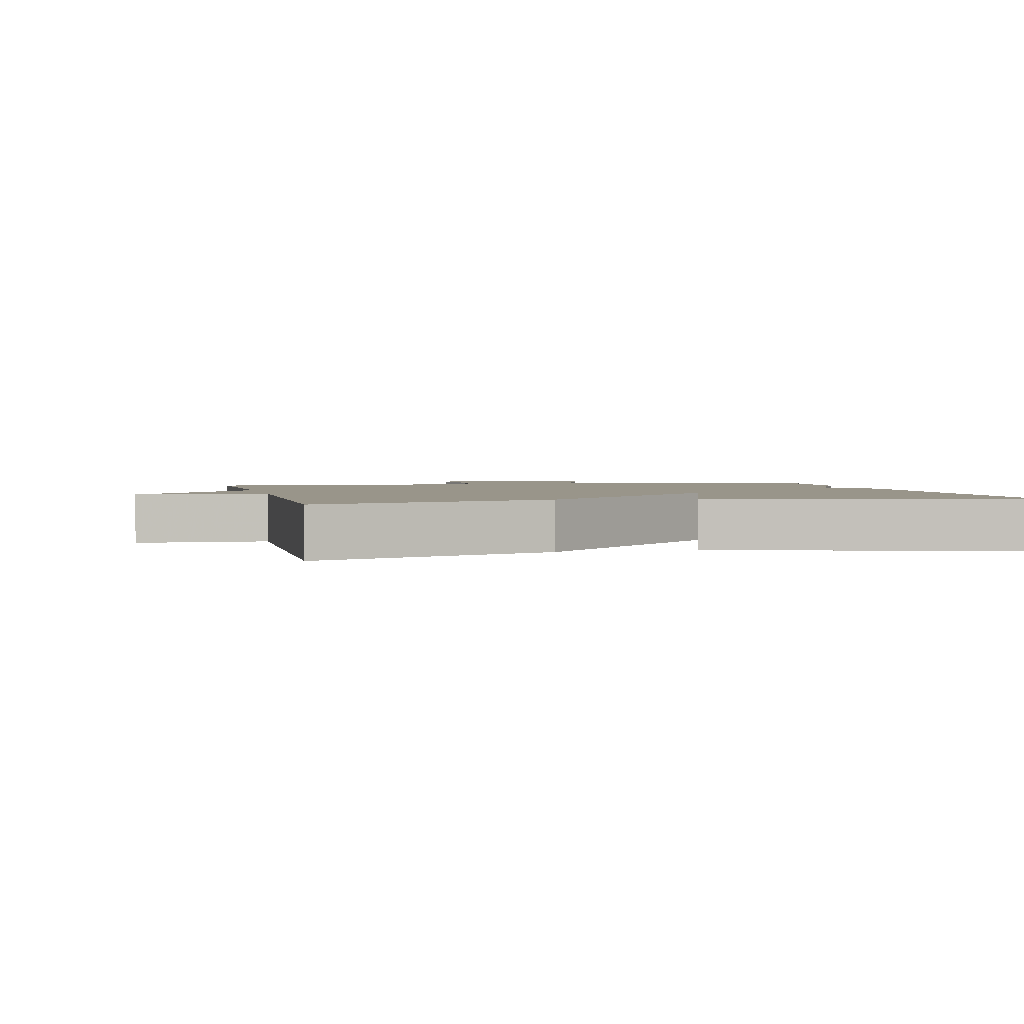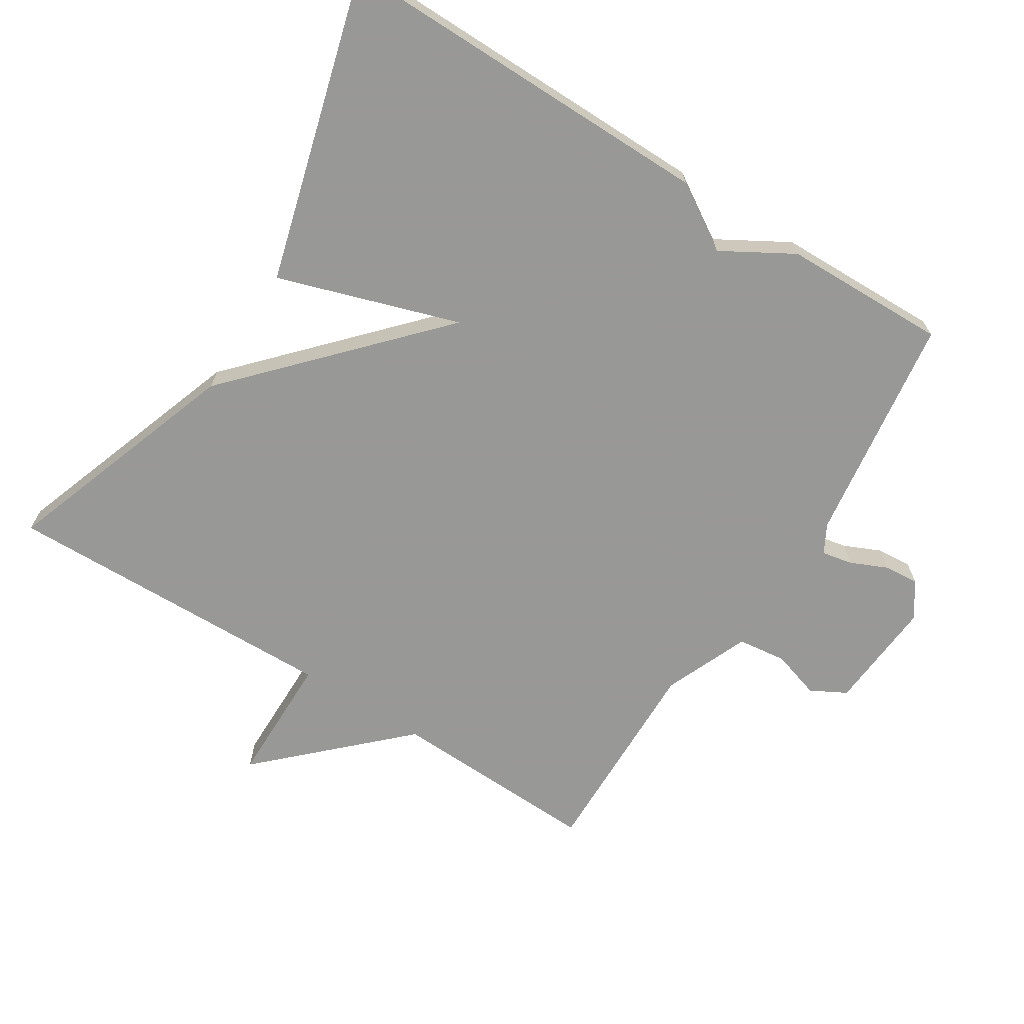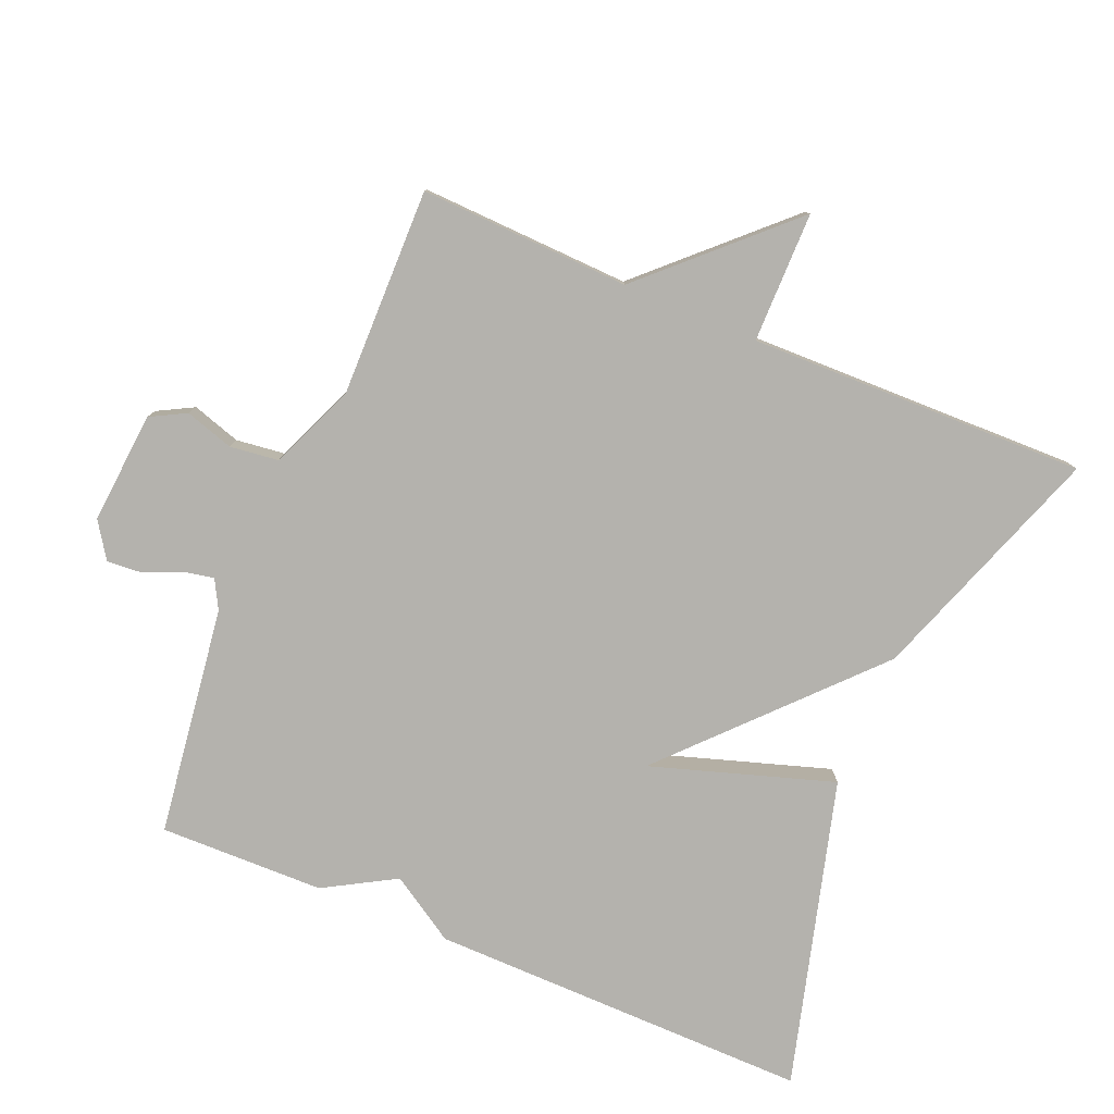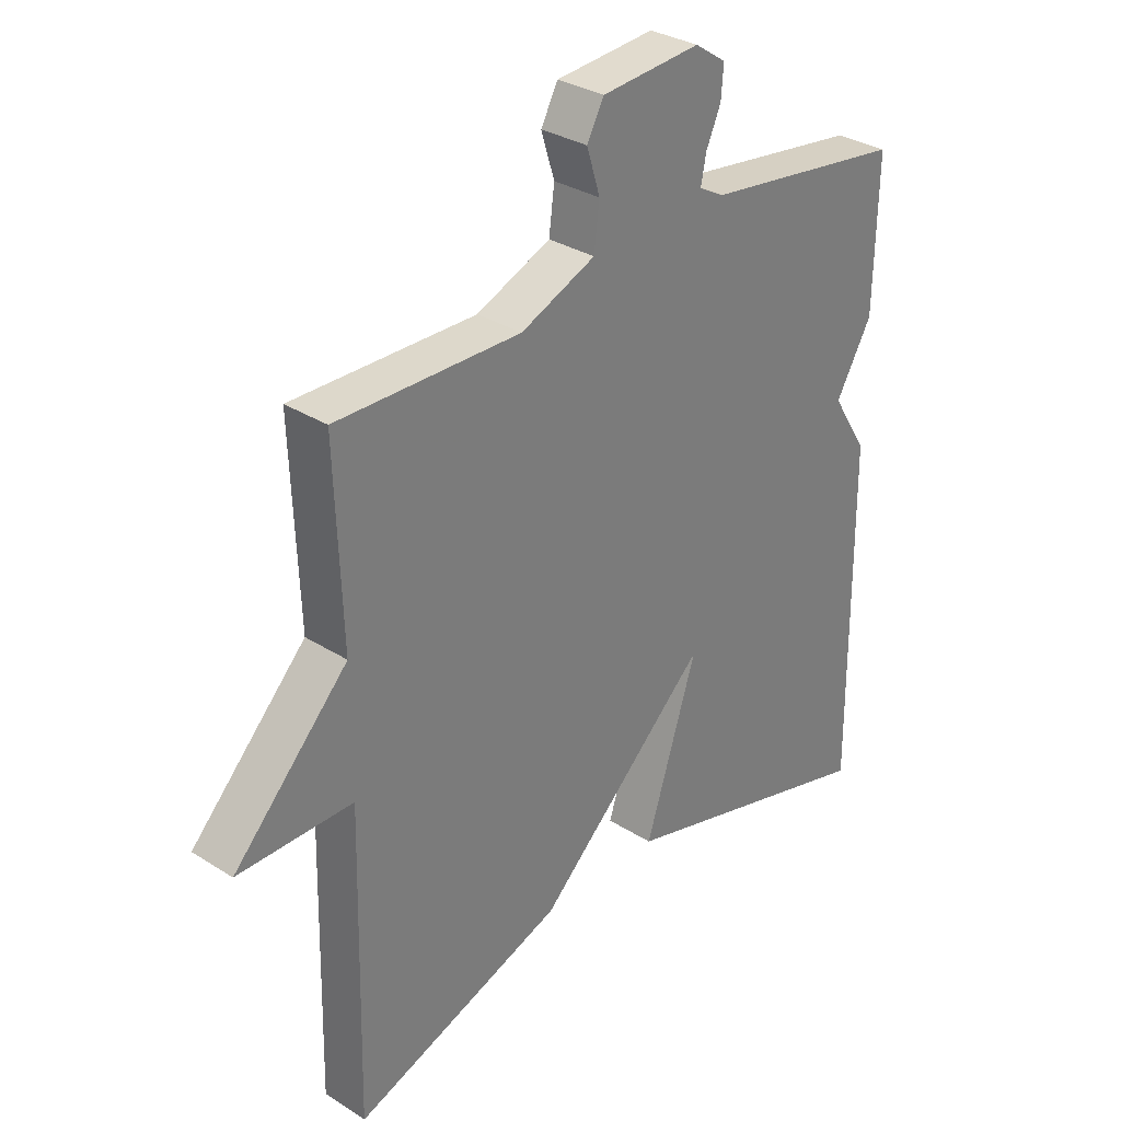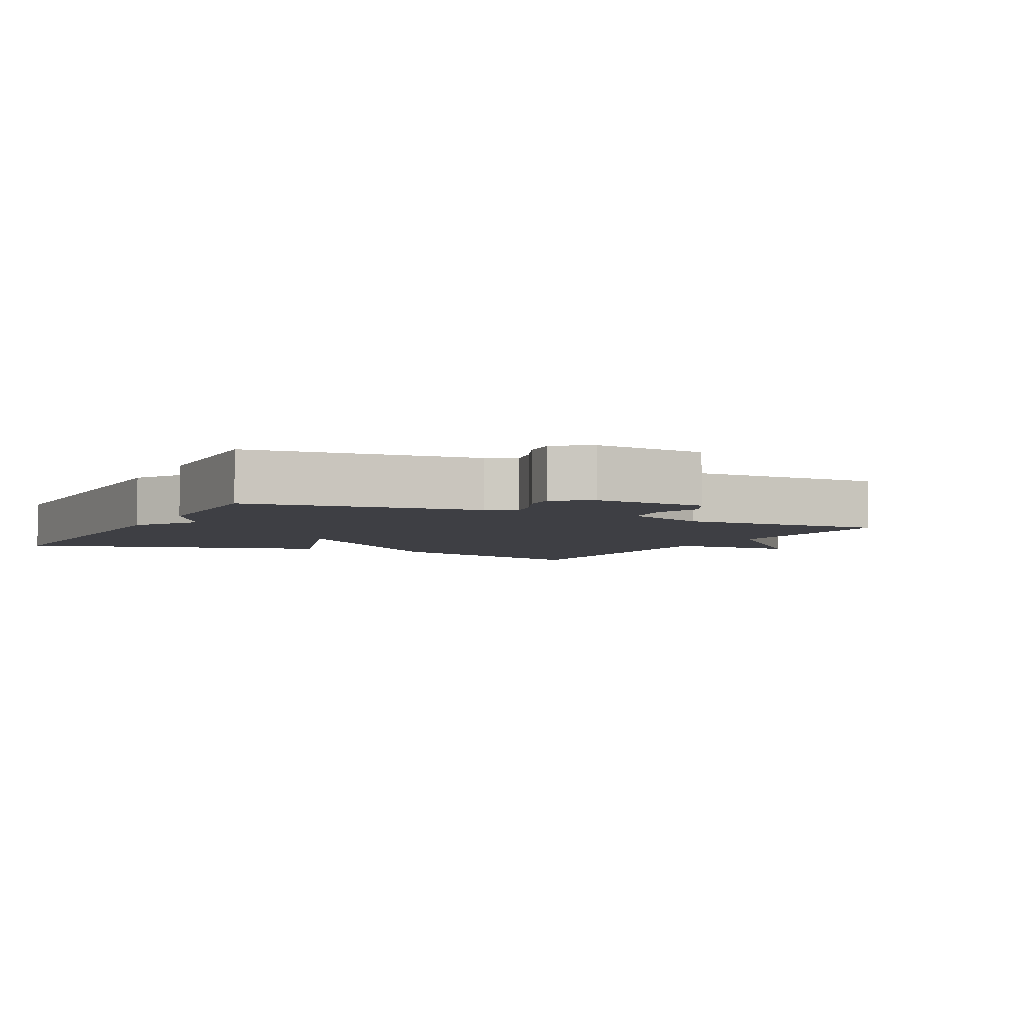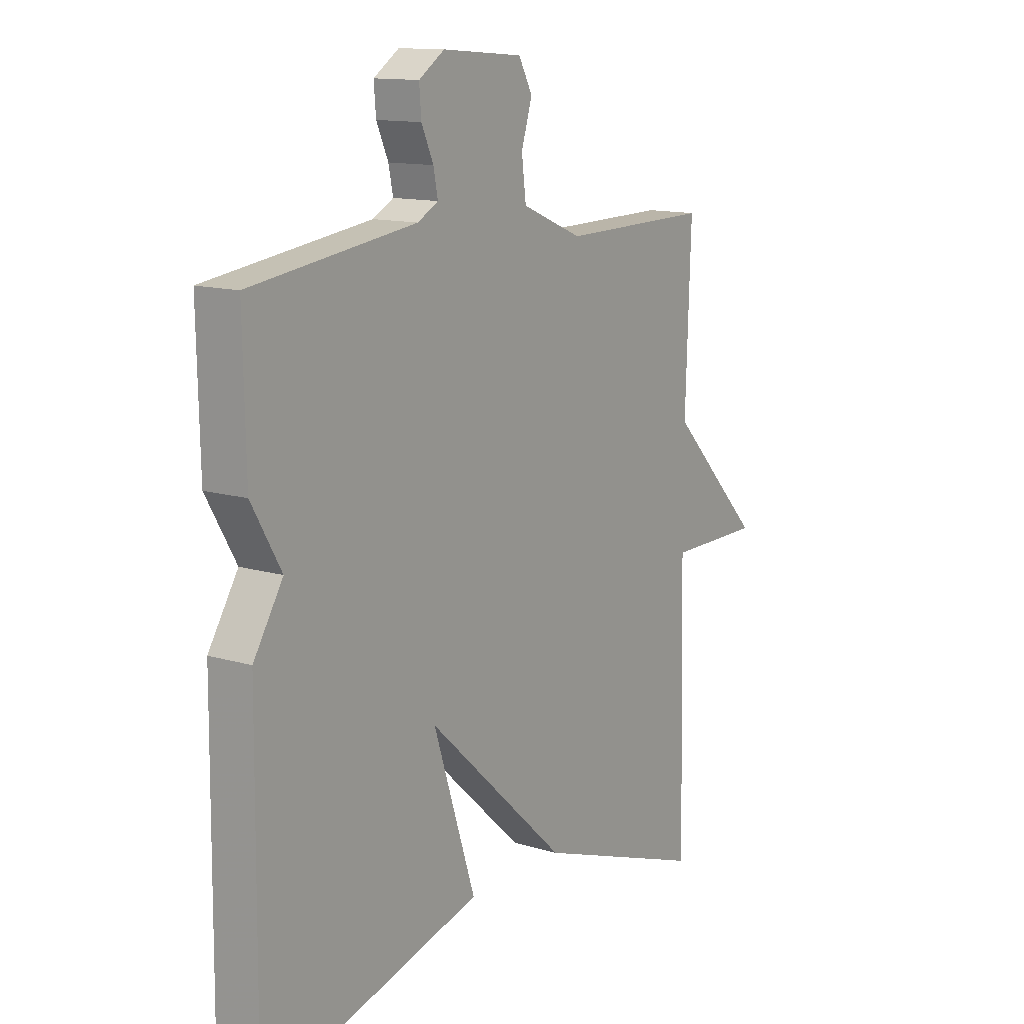
<metadata>
{"format":"obj","ext":"obj","renderer":"f3d","projection":"perspective","resolution":1024,"background":"white","views":[{"elev":2.1,"azim":166.9,"up":"+Y"},{"elev":-68.5,"azim":-122.2,"up":"+Y"},{"elev":-79.5,"azim":67.1,"up":"+Y"},{"elev":31.7,"azim":131.9,"up":"+Z"},{"elev":-4.4,"azim":-26.9,"up":"+Y"},{"elev":13.0,"azim":-55.4,"up":"+Z"}]}
</metadata>
<code>
v 0.5 0.07 -0.5
v 0.148 0.07 -0.376
v -0.138 0.07 -0.11
v -0.052 0.07 -0.376
v -0.5 0.07 -0.5
v -0.495 0.07 0.059
v -0.435 0.07 0.155
v -0.495 0.07 0.259
v -0.5 0.07 0.5
v -0.165 0.07 0.546
v -0.123 0.07 0.569
v -0.132 0.07 0.614
v -0.156 0.07 0.668
v -0.16 0.07 0.719
v -0.108 0.07 0.754
v 0.056 0.07 0.741
v 0.084 0.07 0.689
v 0.062 0.07 0.618
v 0.071 0.07 0.547
v 0.195 0.07 0.495
v 0.5 0.07 0.5
v 0.489 0.07 0.193
v 0.68 0.07 -0.006
v 0.489 0.07 -0.007
v 0.5 0 -0.5
v 0.148 0 -0.376
v -0.138 0 -0.11
v -0.052 0 -0.376
v -0.5 0 -0.5
v -0.495 0 0.059
v -0.435 0 0.155
v -0.495 0 0.259
v -0.5 0 0.5
v -0.165 0 0.546
v -0.123 0 0.569
v -0.132 0 0.614
v -0.156 0 0.668
v -0.16 0 0.719
v -0.108 0 0.754
v 0.056 0 0.741
v 0.084 0 0.689
v 0.062 0 0.618
v 0.071 0 0.547
v 0.195 0 0.495
v 0.5 0 0.5
v 0.489 0 0.193
v 0.68 0 -0.006
v 0.489 0 -0.007
f 22 23 24
f 20 21 22
f 19 20 22 24
f 16 17 18
f 15 16 18
f 14 15 18
f 13 14 18
f 12 13 18
f 11 12 18 19
f 1 2 3
f 24 1 3
f 19 24 3
f 11 19 3
f 10 11 3
f 9 10 3
f 8 9 3
f 7 8 3
f 5 6 7
f 4 5 7
f 3 4 7
f 48 47 46
f 46 45 44
f 48 46 44 43
f 42 41 40
f 42 40 39
f 42 39 38
f 42 38 37
f 42 37 36
f 43 42 36 35
f 27 26 25
f 27 25 48
f 27 48 43
f 27 43 35
f 27 35 34
f 27 34 33
f 27 33 32
f 27 32 31
f 31 30 29
f 31 29 28
f 31 28 27
f 1 25 26 2
f 2 26 27 3
f 3 27 28 4
f 4 28 29 5
f 5 29 30 6
f 6 30 31 7
f 7 31 32 8
f 8 32 33 9
f 9 33 34 10
f 10 34 35 11
f 11 35 36 12
f 12 36 37 13
f 13 37 38 14
f 14 38 39 15
f 15 39 40 16
f 16 40 41 17
f 17 41 42 18
f 18 42 43 19
f 19 43 44 20
f 20 44 45 21
f 21 45 46 22
f 22 46 47 23
f 23 47 48 24
f 24 48 25 1

</code>
